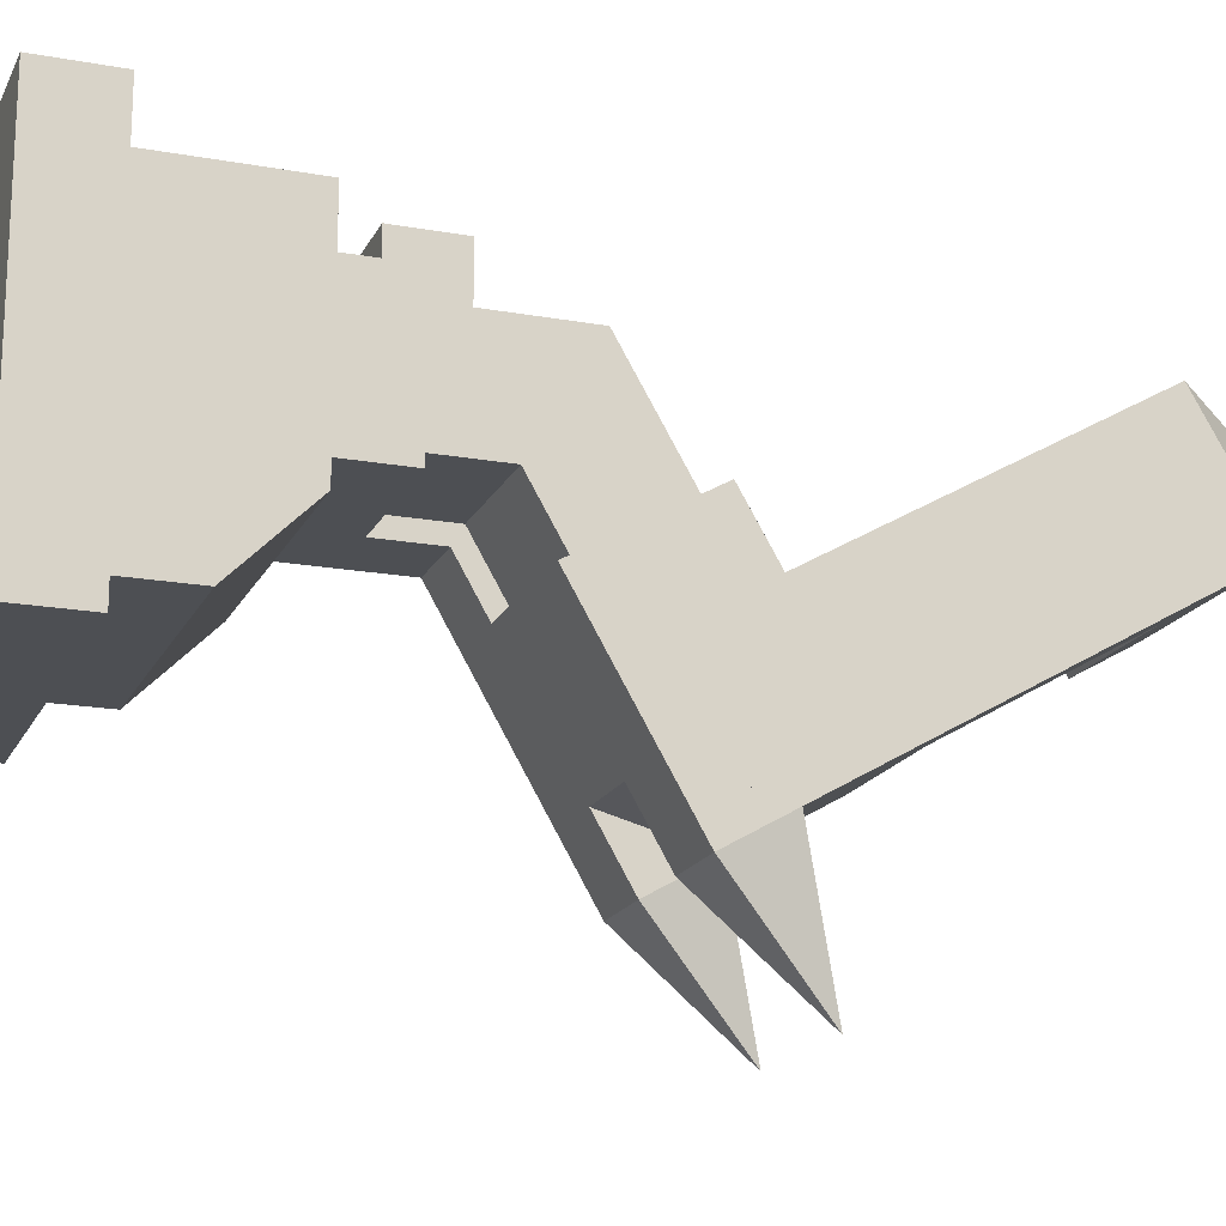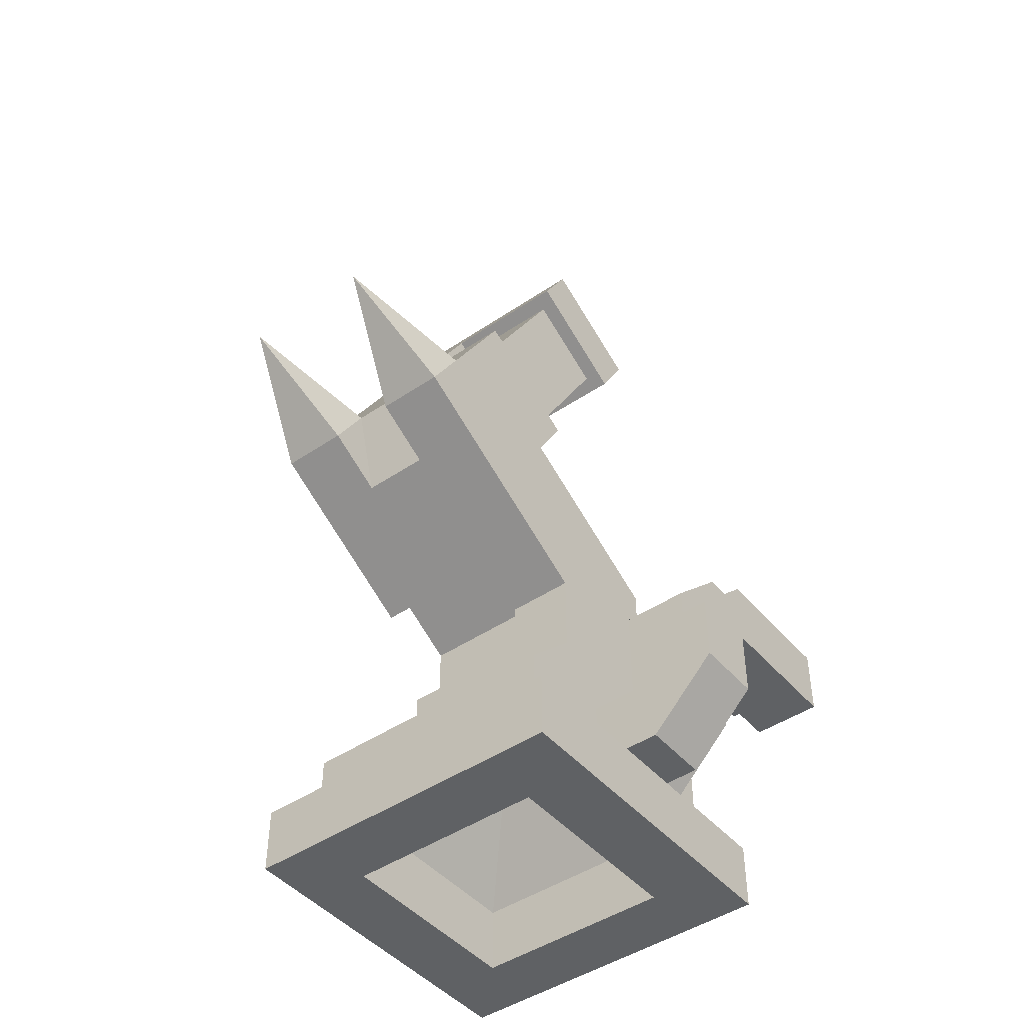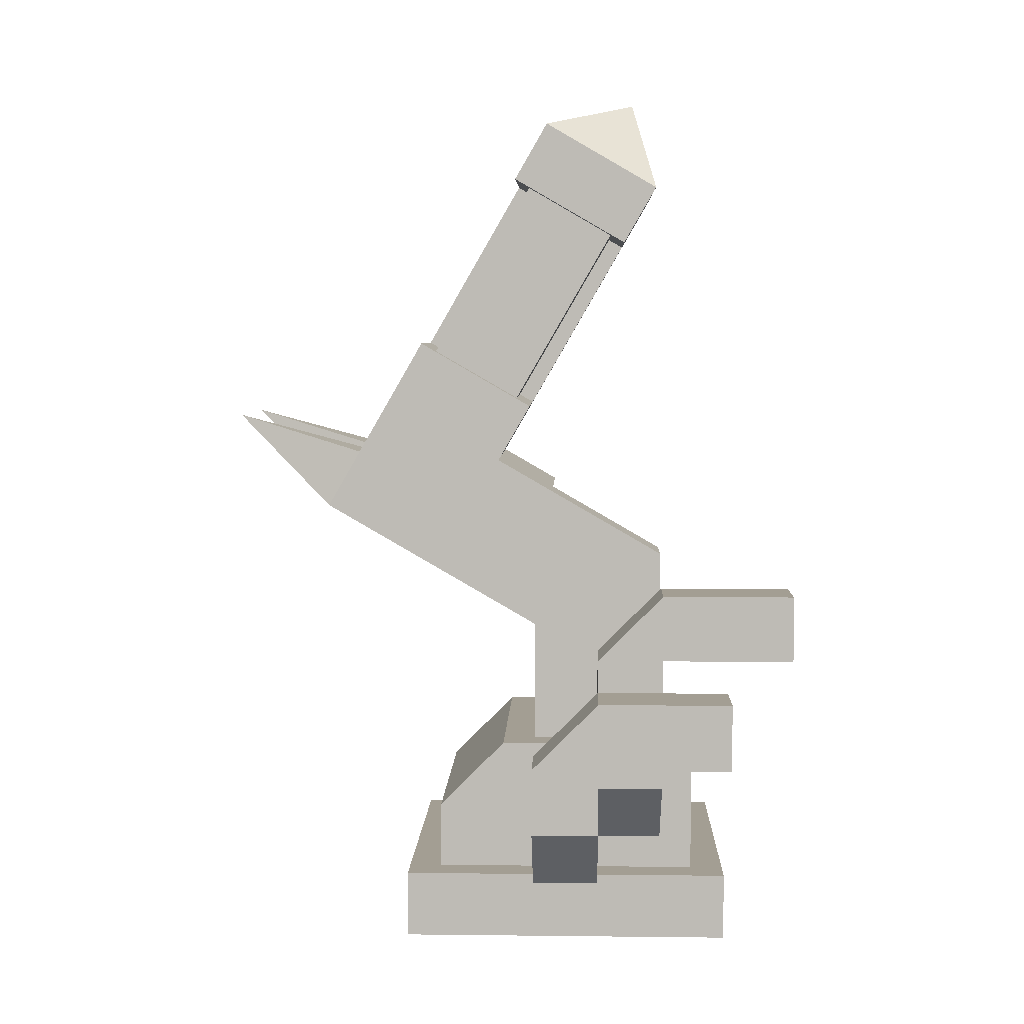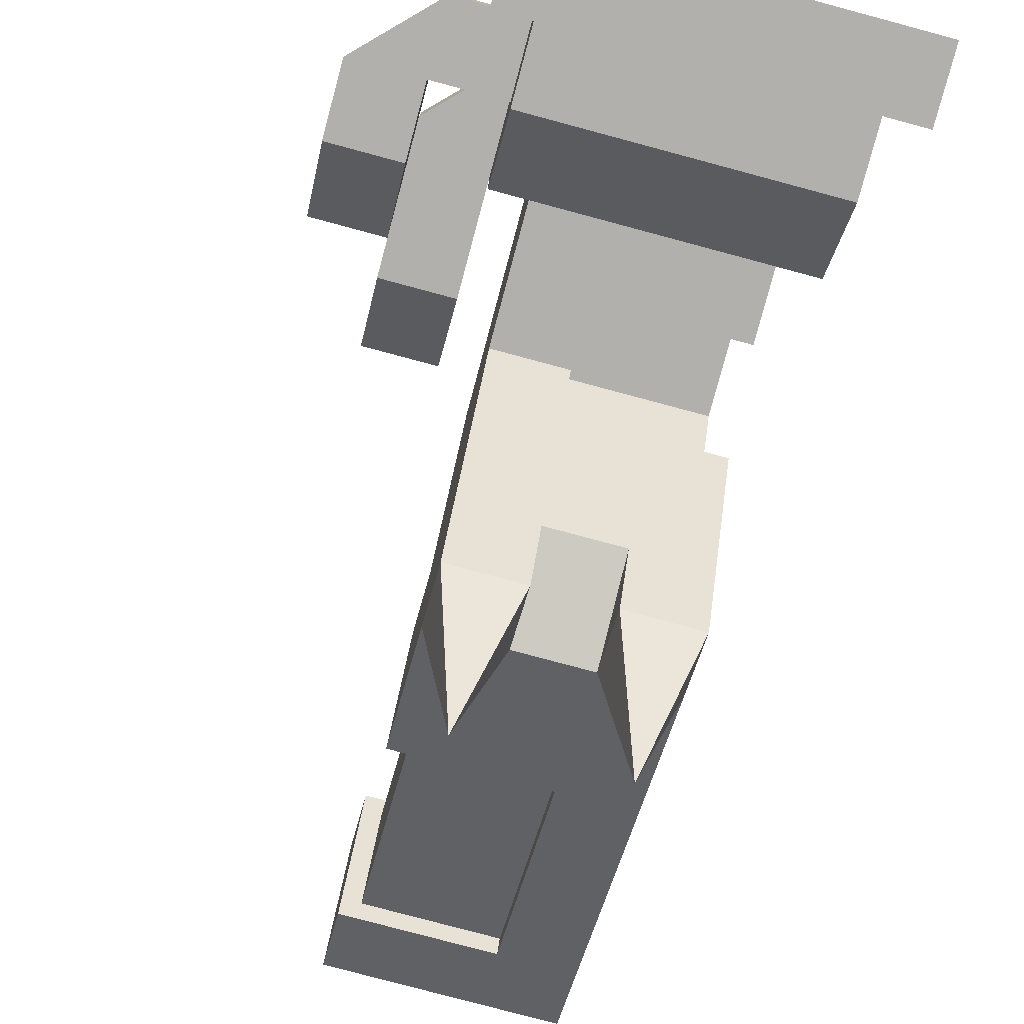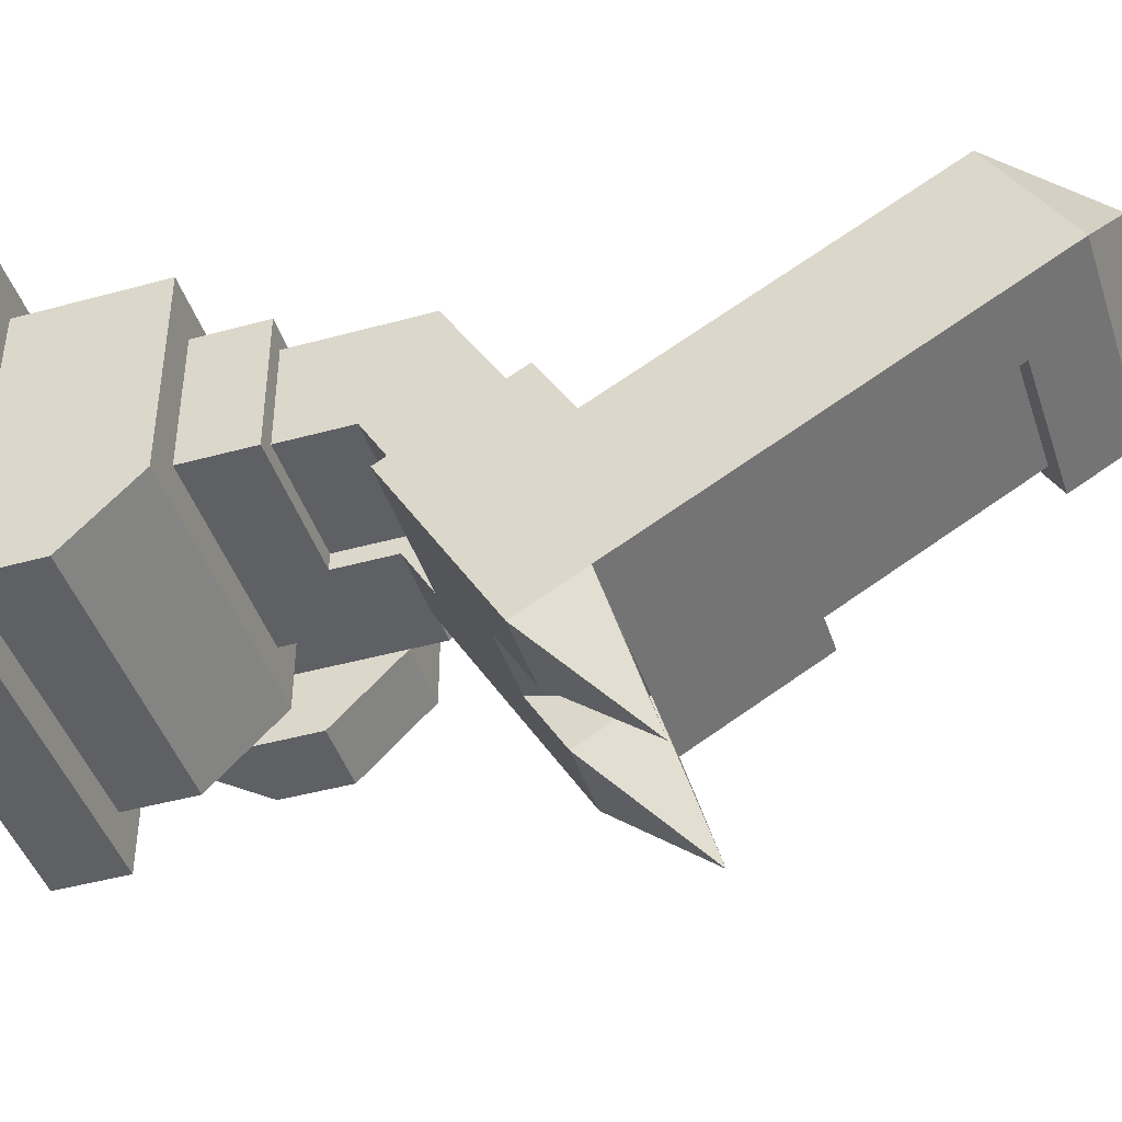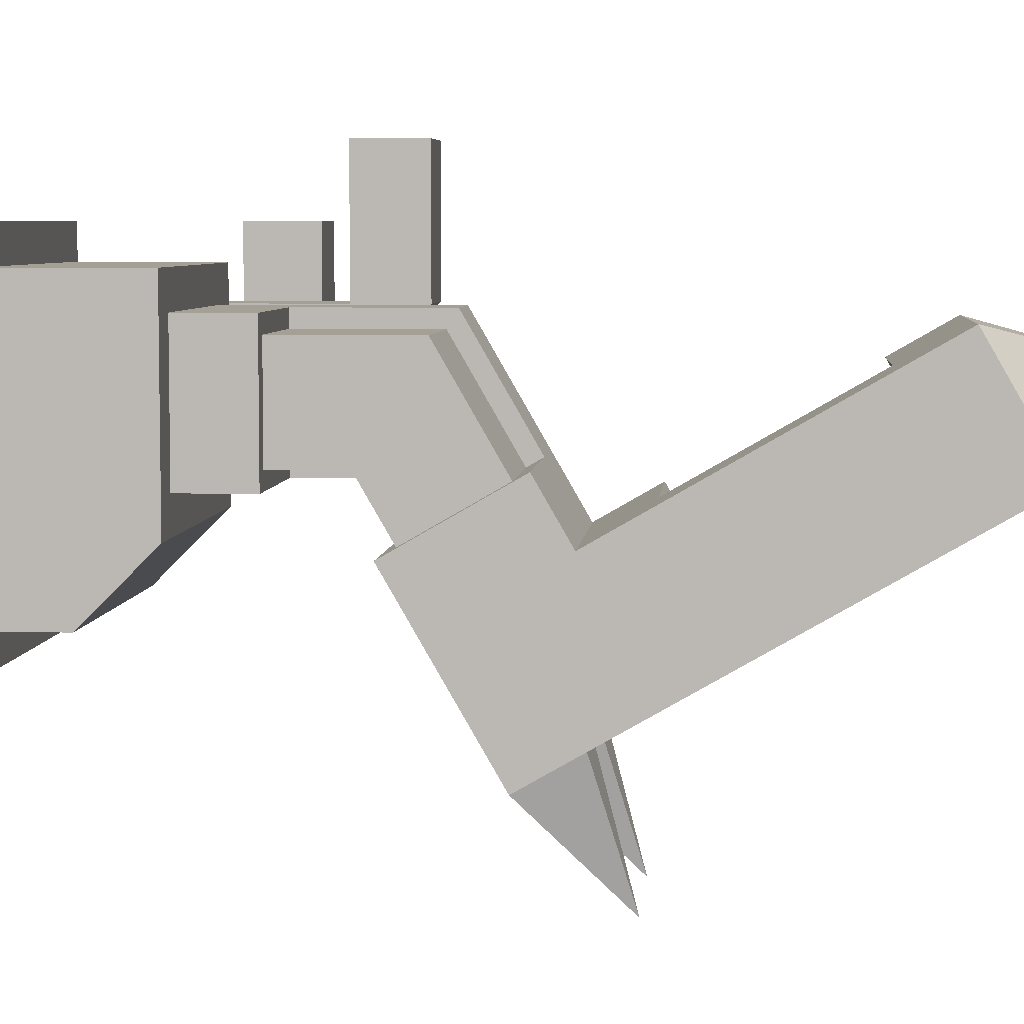
<metadata>
{"format":"obj","ext":"obj","renderer":"f3d","projection":"perspective","resolution":1024,"background":"white","views":[{"elev":-17.9,"azim":70.5,"up":"+Z"},{"elev":-45.8,"azim":-142.1,"up":"+Y"},{"elev":5.2,"azim":-88.0,"up":"+Y"},{"elev":-78.8,"azim":-15.0,"up":"+Z"},{"elev":-44.1,"azim":107.9,"up":"+Z"},{"elev":5.9,"azim":95.2,"up":"+Z"}]}
</metadata>
<code>
o LEG_LEFT_DECO_OBSIDIAN_Cube.376
v -0.25 0.3917 -0.2165
v -0.25 0.4771 -0.2394
v -0.25 0.423 -0.2706
v -0.3125 0.3917 -0.2165
v -0.3125 0.4771 -0.2394
v -0.3125 0.423 -0.2706
v -0.2812 0.5126 -0.3633
v -0.125 0.3917 -0.2165
v -0.125 0.4771 -0.2394
v -0.125 0.423 -0.2706
v -0.1875 0.3917 -0.2165
v -0.1875 0.4771 -0.2394
v -0.1875 0.423 -0.2706
v -0.1562 0.5126 -0.3633
f 1 3 2
f 2 7 5
f 6 4 5
f 3 1 4 6
f 3 7 2
f 5 7 6
f 6 7 3
f 8 10 9
f 9 14 12
f 13 11 12
f 10 8 11 13
f 10 14 9
f 12 14 13
f 13 14 10
o LEG_LEFT_ROCKET.OBSVAR_Cube.385
v -0.4062 0.1562 0.0625
v -0.4062 0.2812 0
v -0.4062 0.1562 0
v -0.4062 0.3438 0.0625
v -0.3438 0.09375 0.0625
v -0.3438 0.1562 0.0625
v -0.3438 0.09375 0
v -0.3438 0.1562 0
v -0.4062 0.2812 0.0625
v -0.3438 0.2812 0
v -0.3438 0.2812 0.0625
v -0.3438 0.3438 0.0625
v -0.3438 0.3438 0.1875
v -0.3438 0.2812 0.1875
v -0.4062 0.3438 0.1875
v -0.4062 0.2812 0.1875
v -0.4688 0.125 0
v -0.4688 0.1875 -0.0625
v -0.4688 0.125 -0.0625
v -0.4688 0.25 0
v -0.4062 0.0625 0
v -0.4062 0.125 0
v -0.4062 0.0625 -0.0625
v -0.4062 0.125 -0.0625
v -0.4688 0.1875 0
v -0.4062 0.1875 -0.0625
v -0.4062 0.1875 0
v -0.4062 0.25 0
v -0.4062 0.25 0.125
v -0.4062 0.1875 0.125
v -0.4688 0.25 0.125
v -0.4688 0.1875 0.125
v -0.3438 0.125 -0.0625
v -0.3438 0.0625 -0.0625
v -0.3438 0.0625 0
v -0.3438 0.125 0
v -0.375 0.3125 0.1562
v -0.4375 0.2188 0.09375
v -0.3438 0.0625 0.09375
v -0.09375 0.0625 0.09375
v -0.09375 0.0625 -0.1562
v -0.3438 0.0625 -0.1562
v -0.2812 0.1875 0.03125
v -0.1562 0.1875 0.03125
v -0.2812 0.1875 -0.03125
v -0.1562 0.1875 -0.03125
v -0.3125 0.1875 0.0625
v -0.125 0.1875 0.0625
v -0.125 0.1875 -0.0625
v -0.3125 0.1875 -0.0625
v -0.3125 0.375 0.0625
v -0.3125 0.3028 -0.0625
v -0.125 0.7394 0.05637
v -0.3125 0.7394 0.05637
v -0.125 0.8019 -0.05188
v -0.3125 0.8019 -0.05188
v -0.3125 0.4688 -0.09988
v -0.125 0.4688 -0.09988
v -0.3125 0.5312 -0.2081
v -0.125 0.5312 -0.2081
v -0.3125 0.4771 -0.2394
v -0.125 0.4771 -0.2394
v -0.3125 0.3605 -0.1624
v -0.125 0.3605 -0.1624
v -0.3125 0.3917 -0.2165
v -0.125 0.3917 -0.2165
v -0.1875 0.8246 0.03372
v -0.25 0.8246 0.03372
v -0.09375 0.125 -0.1562
v -0.09375 0.125 0.09375
v -0.3438 0.125 0.09375
v -0.3438 0.125 -0.1562
v -0.1875 0.7478 -0.08313
v -0.1875 0.5854 -0.1769
v -0.1875 0.5229 -0.06863
v -0.1875 0.6853 0.02512
v -0.3125 0.6853 0.02512
v -0.3125 0.5229 -0.06863
v -0.3125 0.5854 -0.1769
v -0.3125 0.7478 -0.08313
v -0.1875 0.5776 -0.1634
v -0.1875 0.7399 -0.0696
v -0.2969 0.7399 -0.0696
v -0.2969 0.5776 -0.1634
v -0.1875 0.6931 0.01159
v -0.1875 0.5307 -0.08216
v -0.2969 0.6931 0.01159
v -0.2969 0.5307 -0.08216
v -0.25 0.4375 -0.04575
v -0.25 0.25 0.0625
v -0.25 0.375 0.0625
v -0.25 0.3428 -0.1004
v -0.25 0.3119 -0.04688
v -0.125 0.25 0.0625
v -0.25 0.424 -0.05357
v -0.125 0.4375 -0.04575
v -0.25 0.366 0.04688
v -0.25 0.3292 -0.1083
v -0.25 0.25 -0.0625
v -0.25 0.3028 -0.0625
v -0.125 0.25 -0.0625
v -0.125 0.3292 -0.1083
v -0.25 0.25 0.04688
v -0.25 0.25 -0.04688
v -0.1406 0.3428 -0.1004
v -0.1406 0.424 -0.05357
v -0.1406 0.25 0.04688
v -0.1406 0.25 -0.04688
v -0.3438 0.1875 0.09375
v -0.09375 0.1875 0.09375
v -0.3438 0.1875 -0.09375
v -0.09375 0.1875 -0.09375
v -0.1875 0.5776 -0.1634
v -0.1875 0.7399 -0.0696
v -0.2969 0.7399 -0.0696
v -0.2969 0.5776 -0.1634
v -0.1875 0.6931 0.01159
v -0.1875 0.5307 -0.08216
v -0.2969 0.6931 0.01159
v -0.2969 0.5307 -0.08216
v -0.25 0.3428 -0.1004
v -0.25 0.3119 -0.04688
v -0.25 0.424 -0.05357
v -0.25 0.366 0.04688
v -0.25 0.25 0.04688
v -0.25 0.25 -0.04688
v -0.1406 0.3428 -0.1004
v -0.1406 0.3119 -0.04688
v -0.1406 0.424 -0.05357
v -0.1406 0.366 0.04688
v -0.1406 0.25 0.04688
v -0.1406 0.25 -0.04688
v -0.125 0.0625 0.0625
v -0.3125 0.0625 0.0625
v -0.125 0.0625 -0.125
v -0.3125 0.0625 -0.125
v -0.3125 -0 0.0625
v -0.125 -0 0.0625
v -0.3125 -0 -0.125
v -0.125 -0 -0.125
v -0.375 0.0625 0.125
v -0.0625 0.0625 0.125
v -0.375 0.0625 -0.1875
v -0.0625 0.0625 -0.1875
v -0.375 -0 0.125
v -0.0625 -0 0.125
v -0.375 -0 -0.1875
v -0.0625 -0 -0.1875
v -0.3125 0.0625 0.0625
v -0.125 0.0625 0.0625
v -0.3125 0.0625 -0.125
v -0.125 0.0625 -0.125
v -0.2188 0.1875 -0.03125
f 46 44 52
f 30 28 51
f 28 27 51
f 27 29 51
f 29 30 51
f 44 43 52
f 43 45 52
f 45 46 52
f 84 83 126 124
f 64 113 115 63
f 85 84 124 123
f 83 86 125 126
f 86 85 123 125
f 64 61 65 66
f 116 78 72 110
f 77 71 79
f 72 80 76
f 74 72 76
f 71 75 79
f 71 73 75
f 72 78 80
f 77 66 65 71
f 70 82 81 69
f 68 67 81 82
f 65 105 103 71
f 73 93 88 74
f 68 91 90 67
f 73 74 76 75
f 77 79 80 78
f 79 75 76 80
f 67 69 81
f 82 70 68
f 56 53 85 86
f 55 56 86 83
f 53 54 84 85
f 54 55 83 84
f 70 69 87 94
f 68 70 94 91
f 69 74 88 87
f 71 72 89 92
f 90 91 101 99
f 73 71 92 93
f 94 87 96 97
f 88 93 98 95
f 92 89 100 102
f 87 88 95 96
f 93 92 102 98
f 91 94 97 101
f 61 62 108 104
f 65 61 104 105
f 108 62 63 115
f 72 71 103 110
f 114 112 106 107
f 66 114 113 64
f 106 112 116 119
f 113 114 107 118
f 66 77 112 114
f 77 78 116 112
f 103 105 111 109
f 105 104 117 111
f 110 120 119 116
f 110 103 109 120
f 108 121 117 104
f 108 115 122 121
f 118 122 115 113
f 58 57 123 124
f 57 59 125 123
f 60 58 124 126
f 59 60 126 125
f 89 90 99 100
f 72 67 90 89
f 67 72 74 69
f 157 161 159 155
f 158 162 161 157
f 156 160 162 158
f 163 165 167
f 155 159 160 156
f 147 148 155 156
f 148 150 157 155
f 150 149 158 157
f 149 147 156 158
f 151 152 160 159
f 153 151 159 161
f 154 153 161 162
f 152 154 162 160
f 154 152 164 166
f 152 151 163 164
f 153 154 166 165
f 151 153 165 163
f 165 166 167
f 166 164 167
f 164 163 167
f 24 16 18 26
f 17 22 21
f 19 20 15
f 17 21 19 15
f 15 20 25 23
f 25 24 26
f 22 17 16 24
f 20 22 24 25
f 17 15 23 16
f 16 23 18
f 26 18 29 27
f 25 26 27 28
f 18 23 30 29
f 23 25 28 30
f 40 32 34 42
f 33 38 37
f 37 38 47 48
f 35 36 31
f 33 37 35 31
f 31 36 41 39
f 41 40 42
f 38 33 32 40
f 36 38 40 41
f 33 31 39 32
f 32 39 34
f 42 34 45 43
f 41 42 43 44
f 34 39 46 45
f 39 41 44 46
f 36 35 49 50
f 35 37 48 49
f 38 36 50 47
f 128 127 130 129
f 132 131 133 134
f 135 141 142 136
f 139 145 144 138
f 140 136 142 146
f 144 142 141 143
f 142 144 145 146
f 143 137 138 144
f 134 133 129 130

</code>
